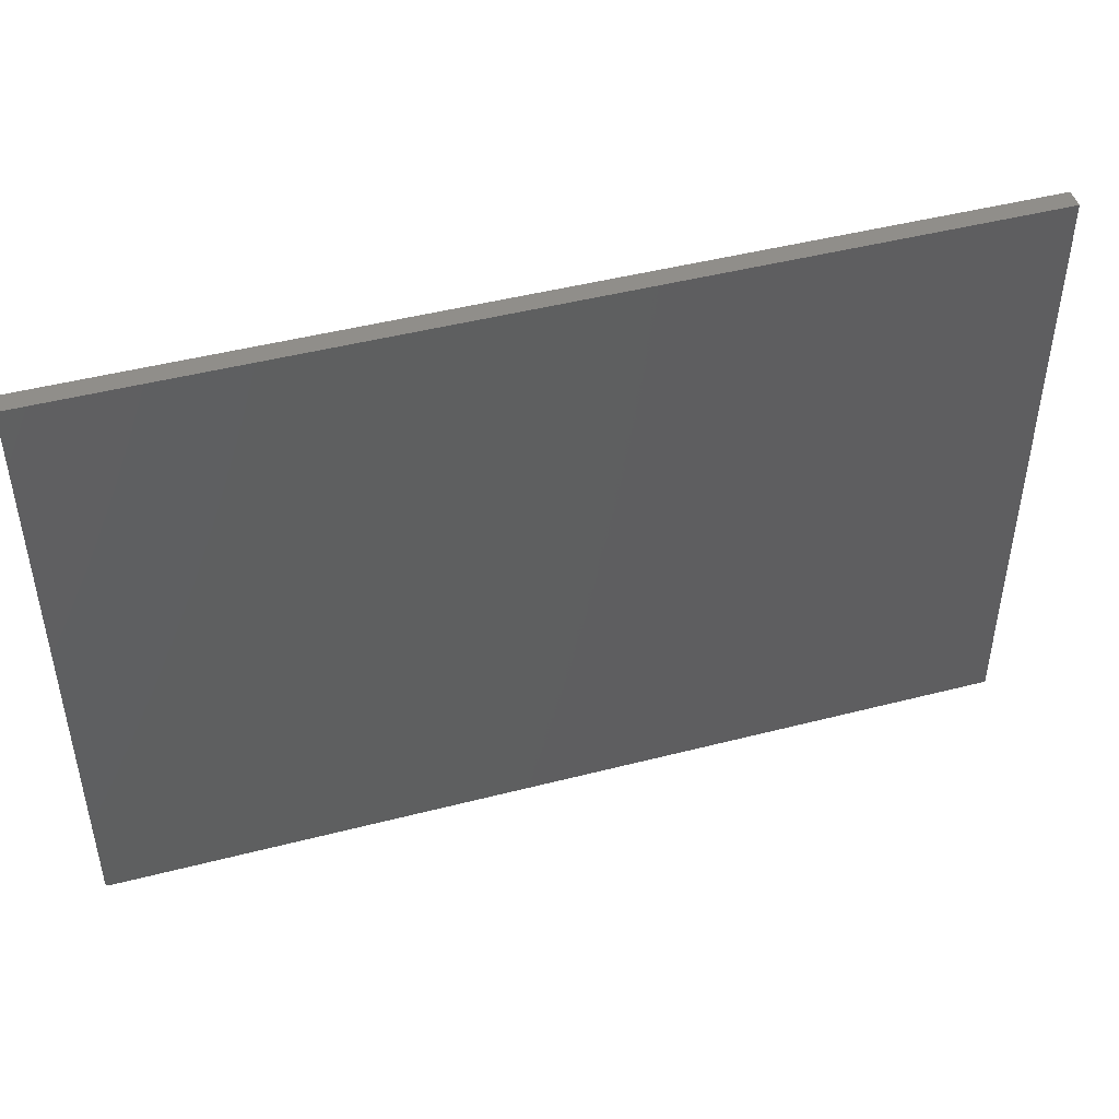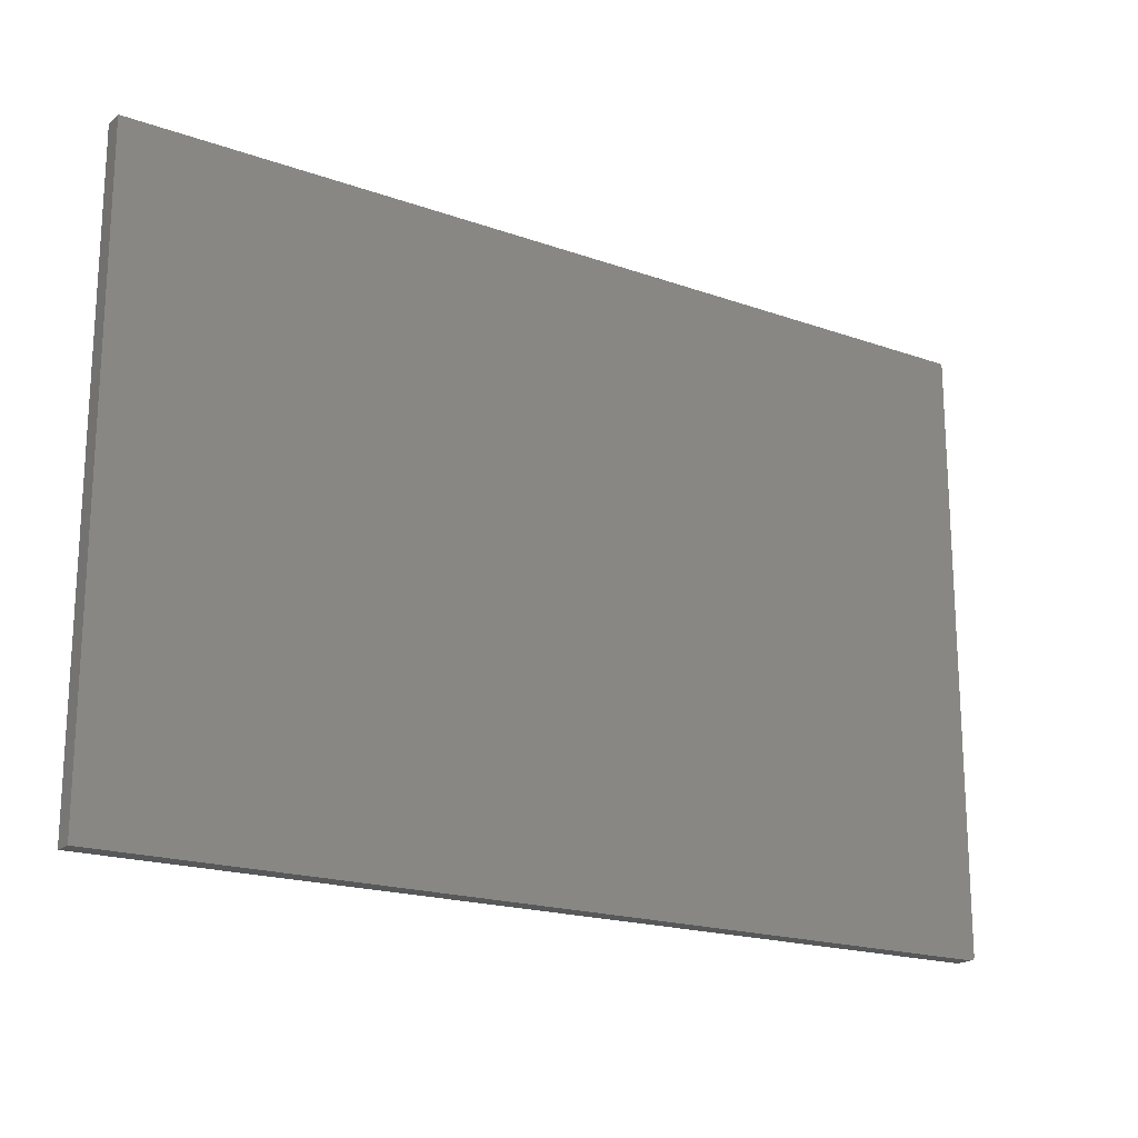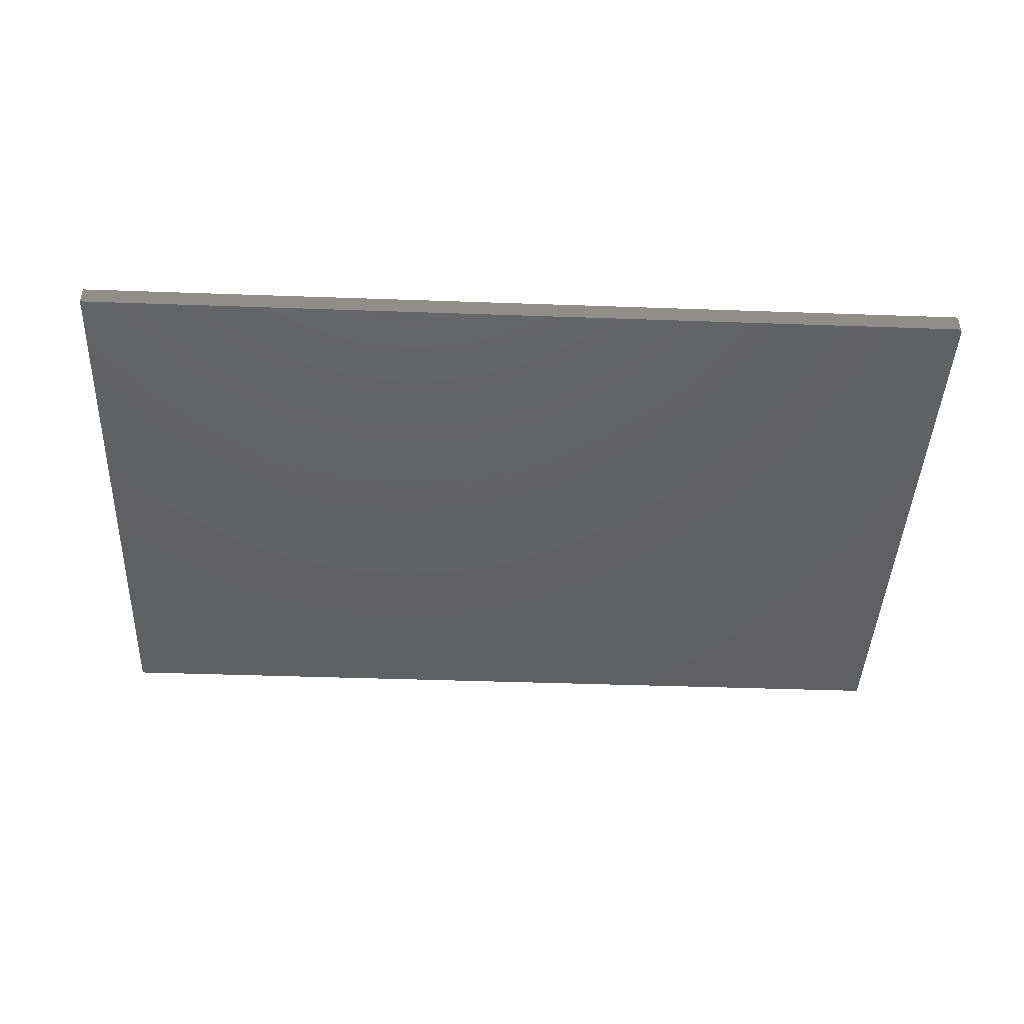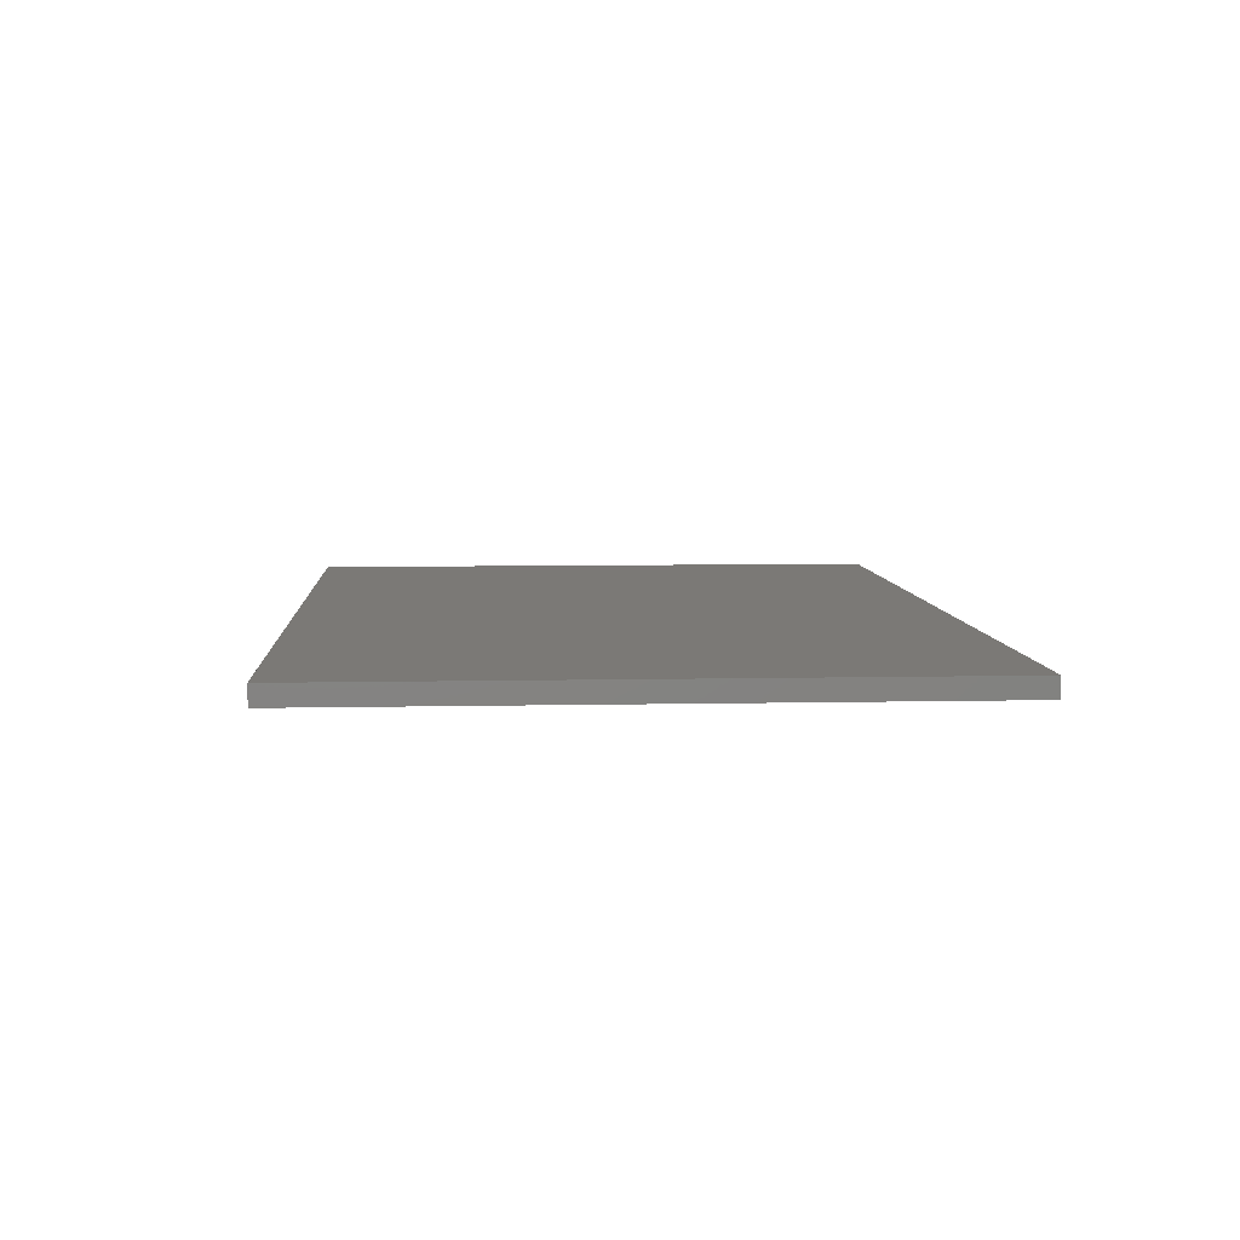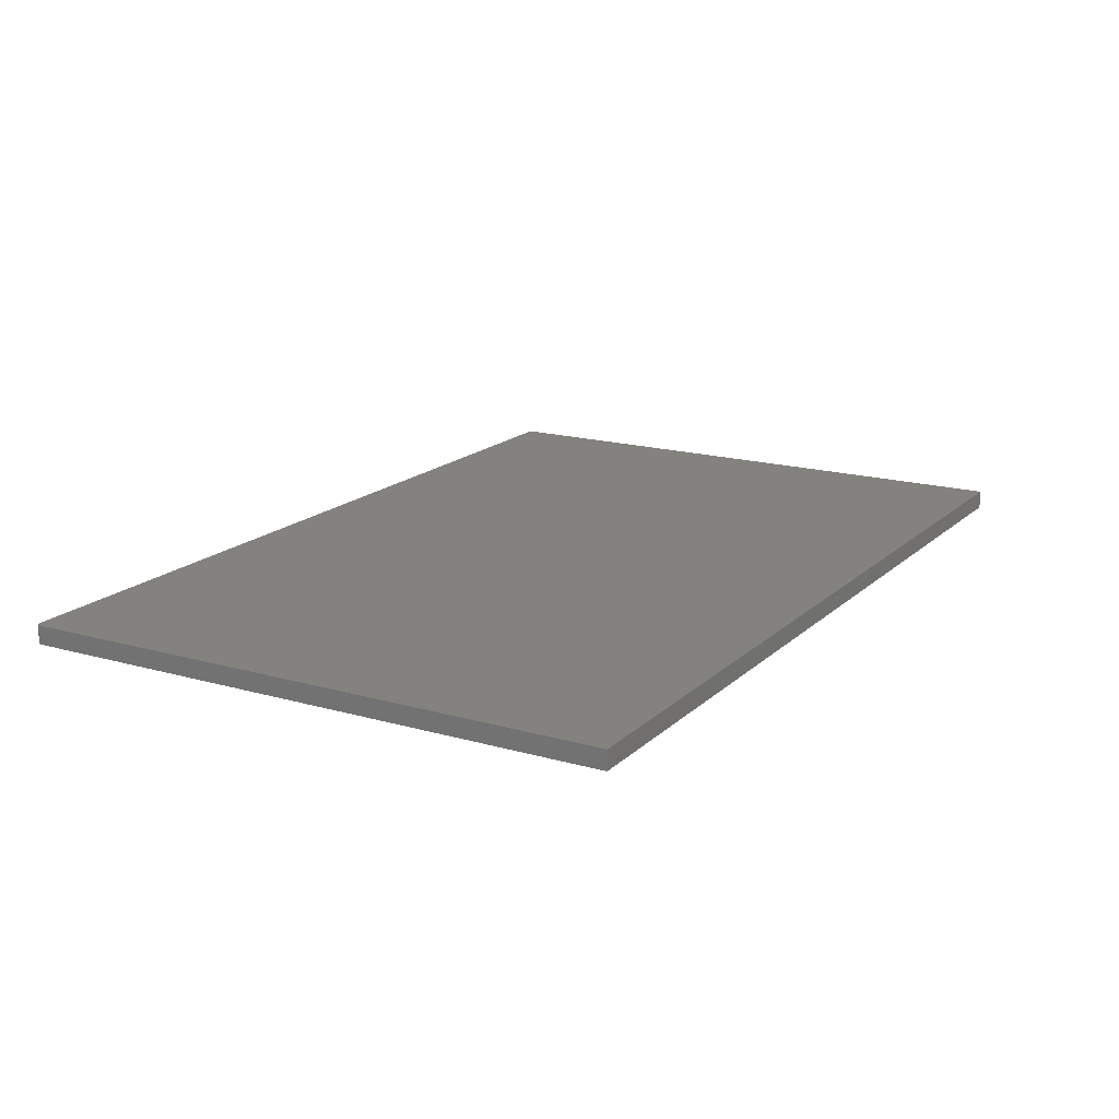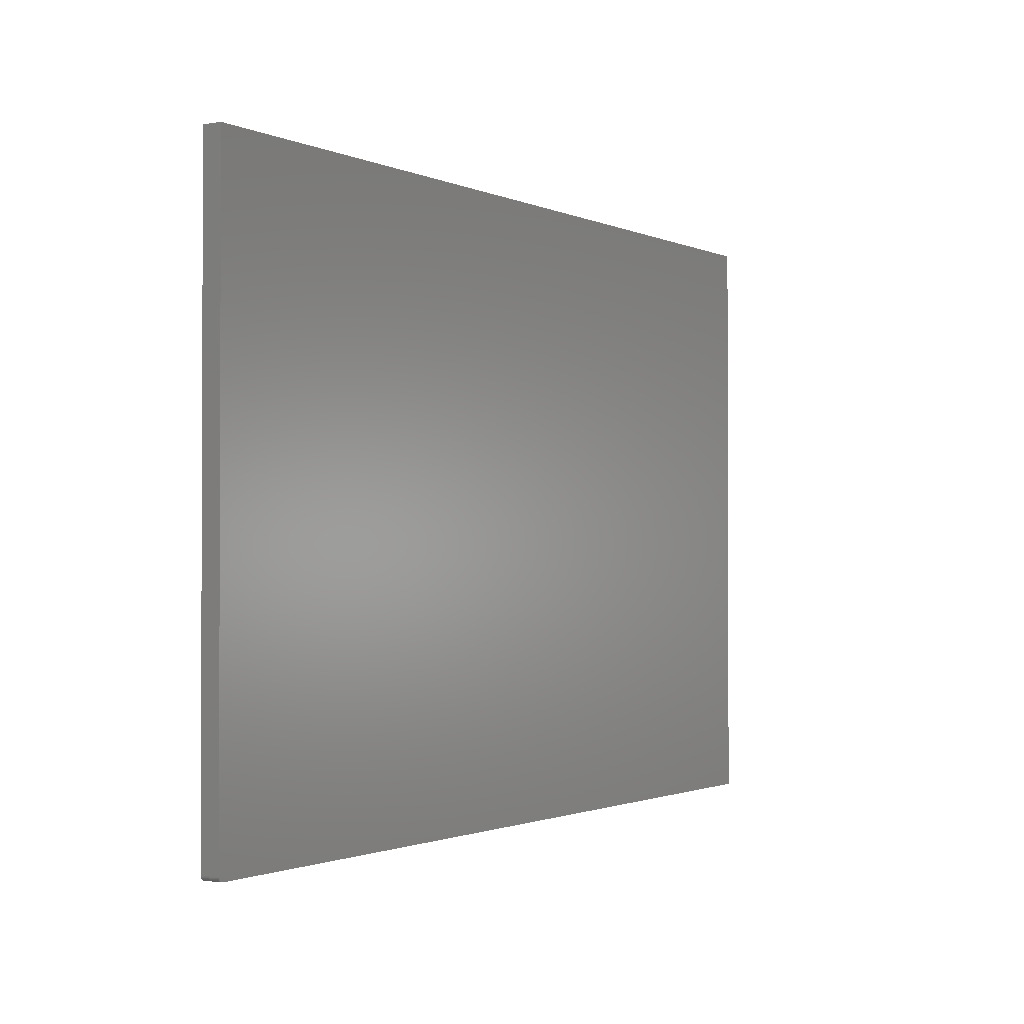
<metadata>
{"format":"stl","ext":"stl","renderer":"f3d","projection":"perspective","resolution":1024,"background":"white","views":[{"elev":46.1,"azim":-16.5,"up":"+Z"},{"elev":-18.9,"azim":146.0,"up":"+Z"},{"elev":-43.1,"azim":177.6,"up":"+Y"},{"elev":6.8,"azim":86.3,"up":"+Y"},{"elev":17.0,"azim":-60.0,"up":"+Y"},{"elev":-1.3,"azim":-57.7,"up":"+Z"}]}
</metadata>
<code>
# stl→obj: 24 verts, 44 faces
v 0.75 -0.03125 0.5027
v -0.75 -0.03125 0.5027
v -0.75 -0.03125 -0.5
v -0.7498 -0.03125 -0.5015
v -0.7494 -0.03125 -0.503
v -0.7487 -0.03125 -0.5043
v -0.7477 -0.03125 -0.5055
v -0.7465 -0.03125 -0.5065
v -0.7452 -0.03125 -0.5072
v -0.7437 -0.03125 -0.5077
v -0.7422 -0.03125 -0.5078
v 0.75 -0.03125 -0.5078
v 0.75 2.787e-16 0.5027
v 0.75 1.665e-16 -0.5078
v -0.7422 8.674e-19 -0.5078
v -0.7437 7.148e-19 -0.5077
v -0.7452 6.015e-19 -0.5072
v -0.7465 5.317e-19 -0.5065
v -0.7477 5.081e-19 -0.5055
v -0.7487 5.317e-19 -0.5043
v -0.7494 6.015e-19 -0.503
v -0.7498 7.148e-19 -0.5015
v -0.75 8.674e-19 -0.5
v -0.75 1.122e-16 0.5027
f 1 2 3
f 1 3 4
f 1 4 5
f 1 5 6
f 1 6 7
f 1 7 8
f 1 8 9
f 1 9 10
f 1 10 11
f 1 11 12
f 13 14 15
f 13 15 16
f 13 16 17
f 13 17 18
f 13 18 19
f 13 19 20
f 13 20 21
f 13 21 22
f 13 22 23
f 13 23 24
f 2 24 3
f 3 24 23
f 11 15 12
f 12 15 14
f 15 11 16
f 16 11 10
f 16 10 17
f 17 10 9
f 17 9 18
f 18 9 8
f 18 8 19
f 19 8 7
f 19 7 20
f 20 7 6
f 20 6 21
f 21 6 5
f 21 5 22
f 22 5 4
f 22 4 23
f 23 4 3
f 1 13 2
f 2 13 24
f 12 14 1
f 1 14 13

</code>
